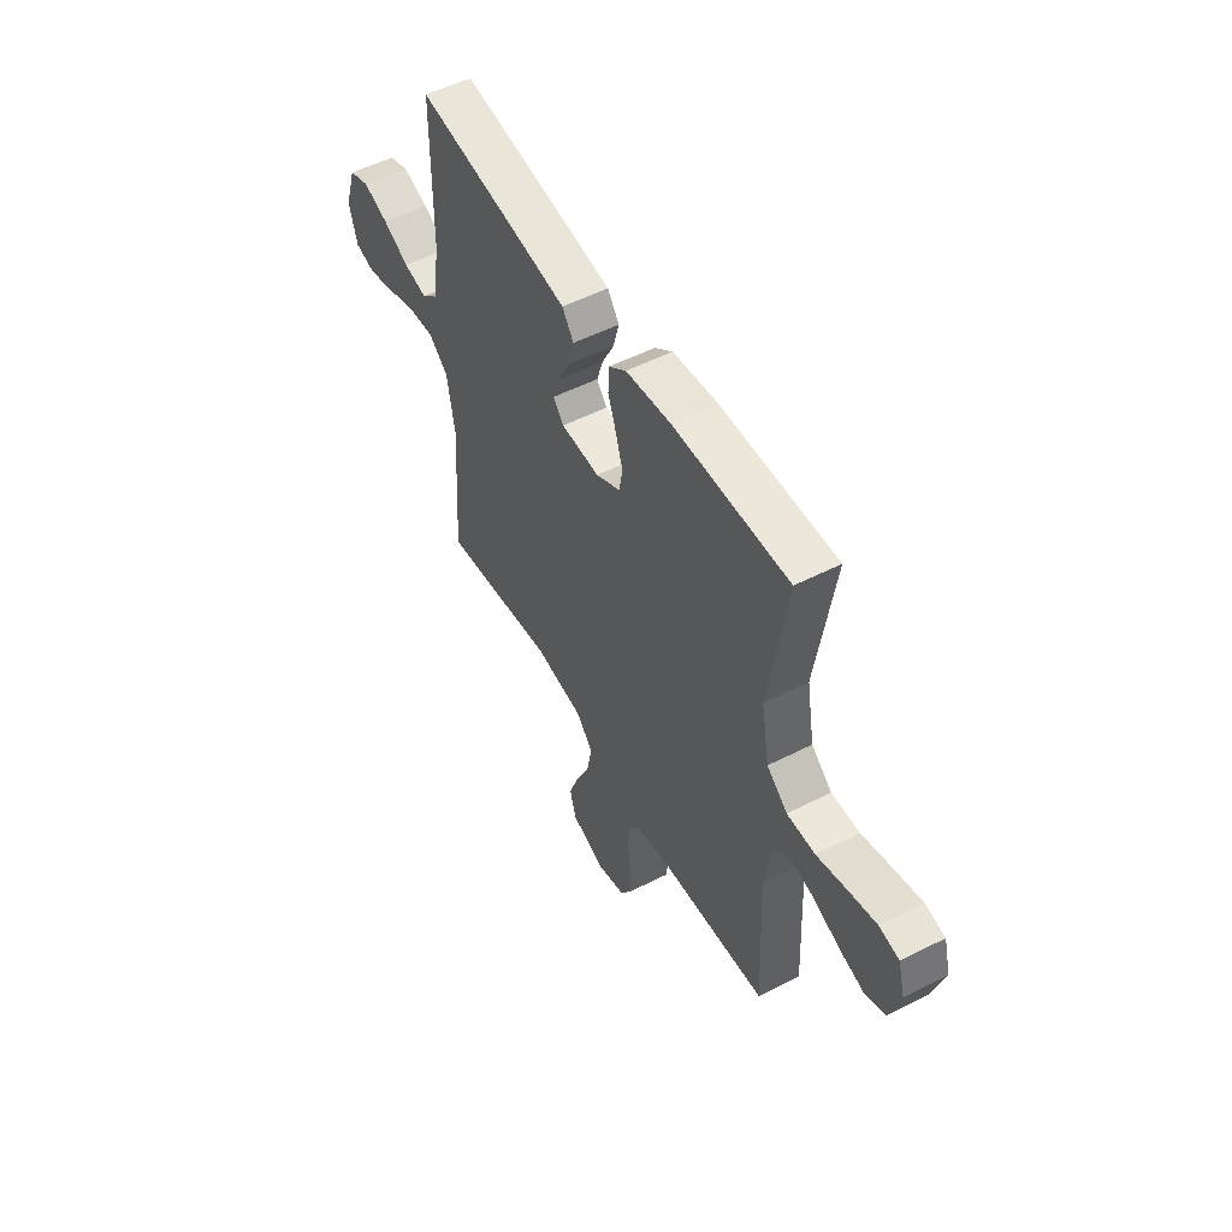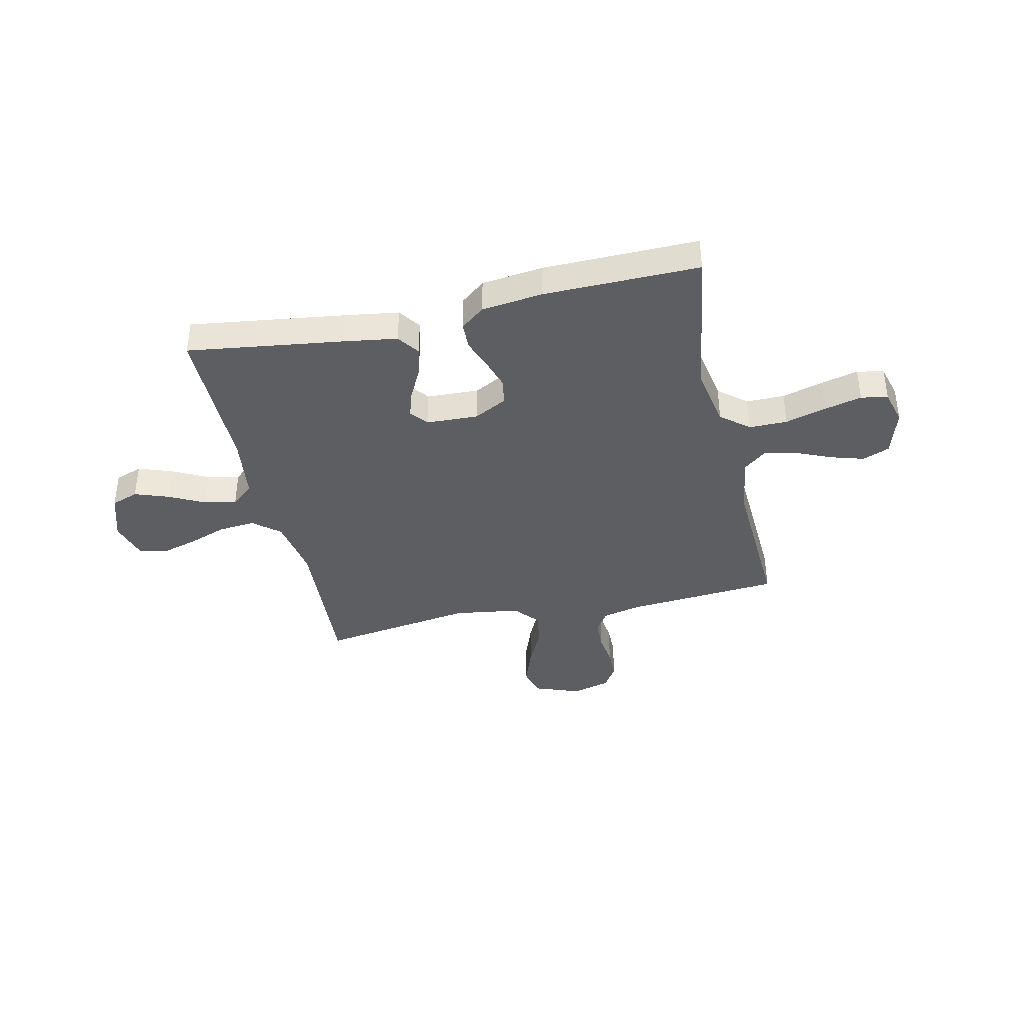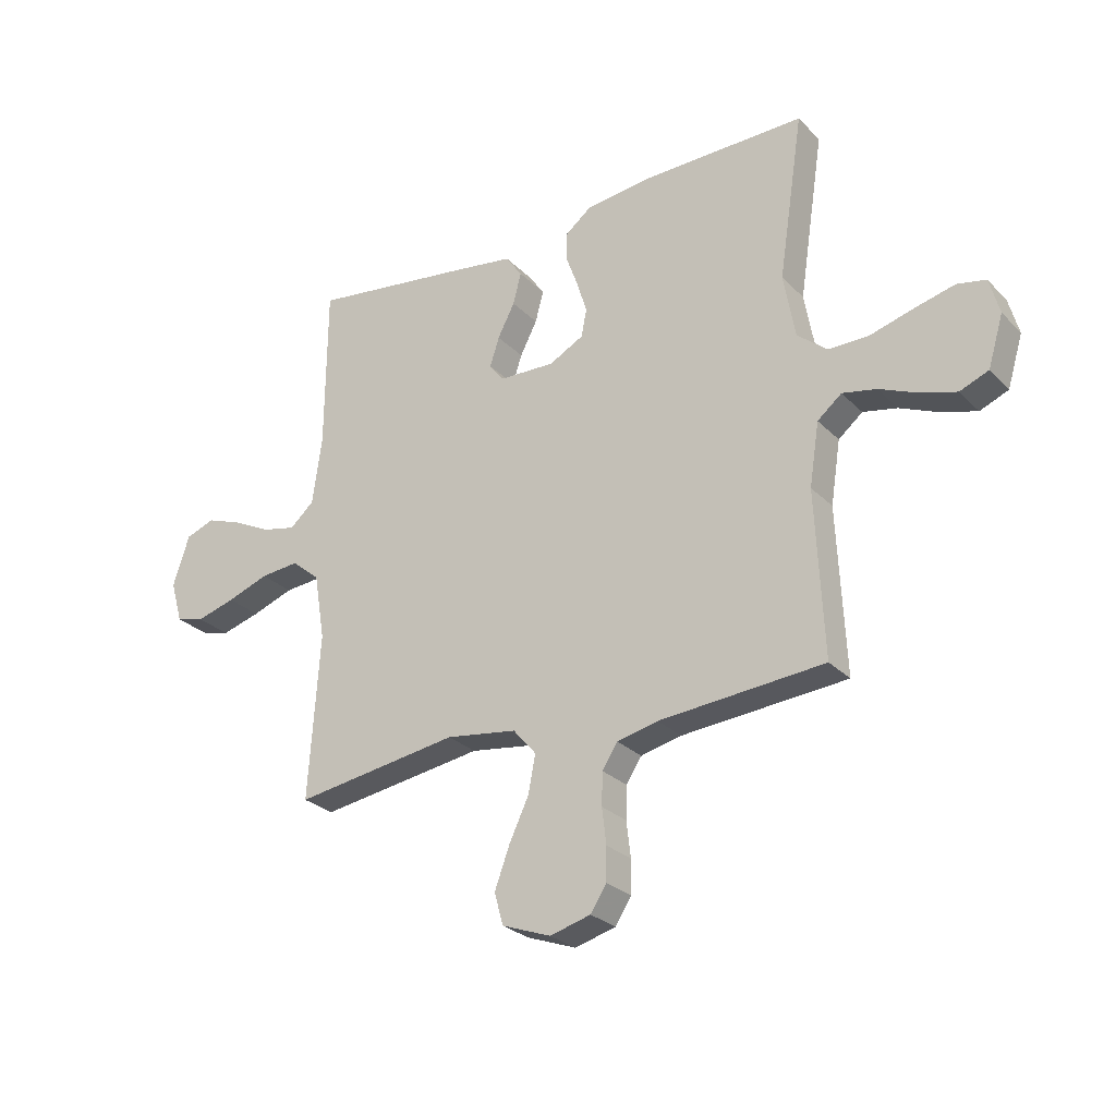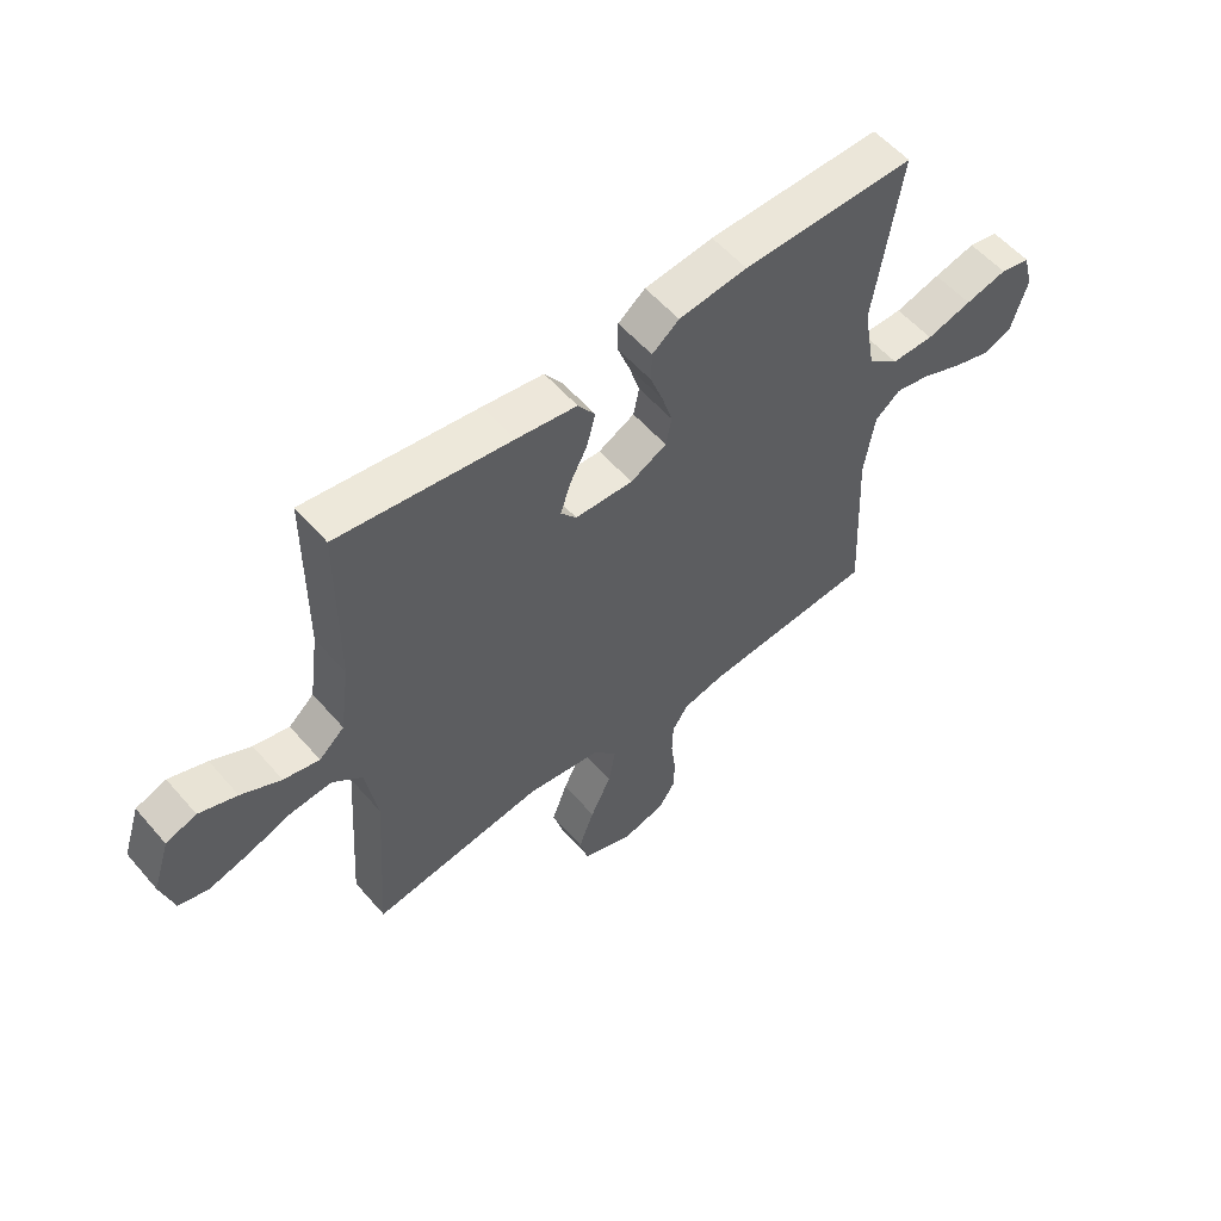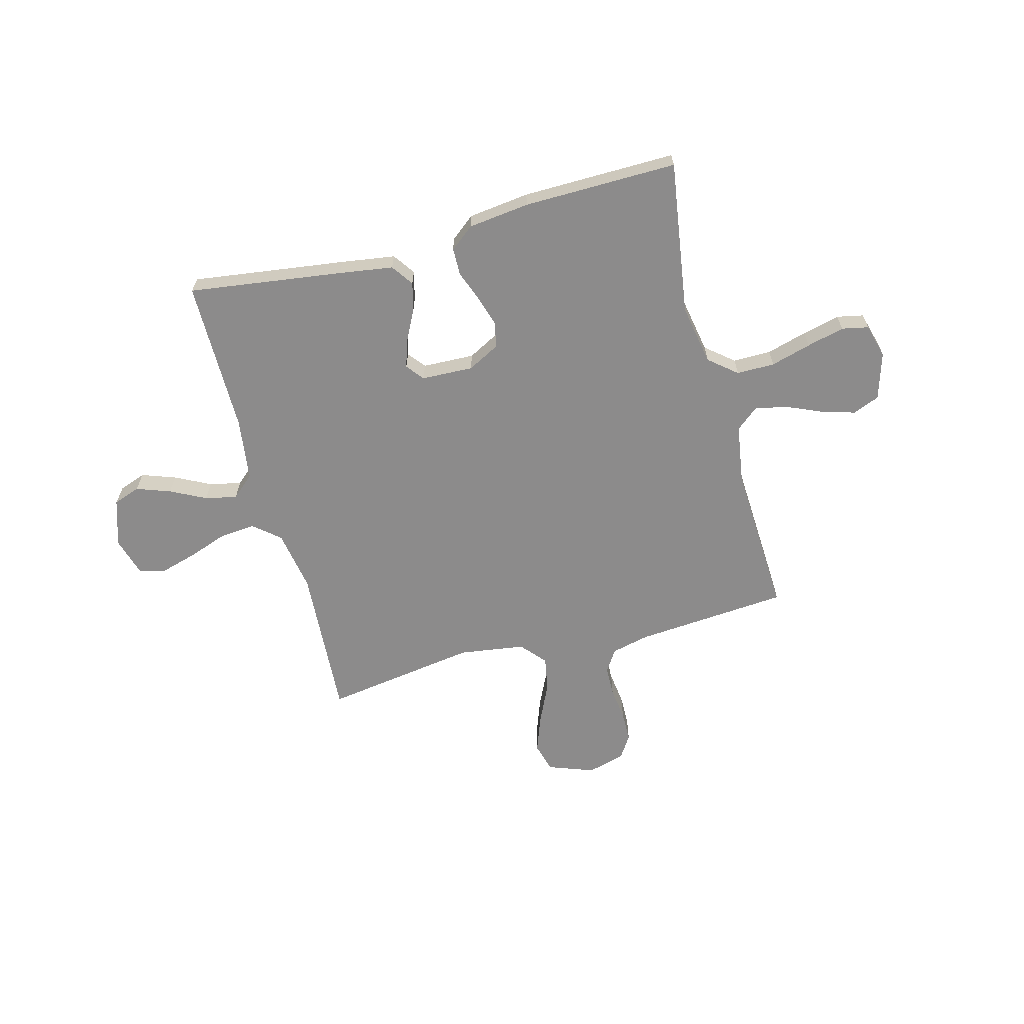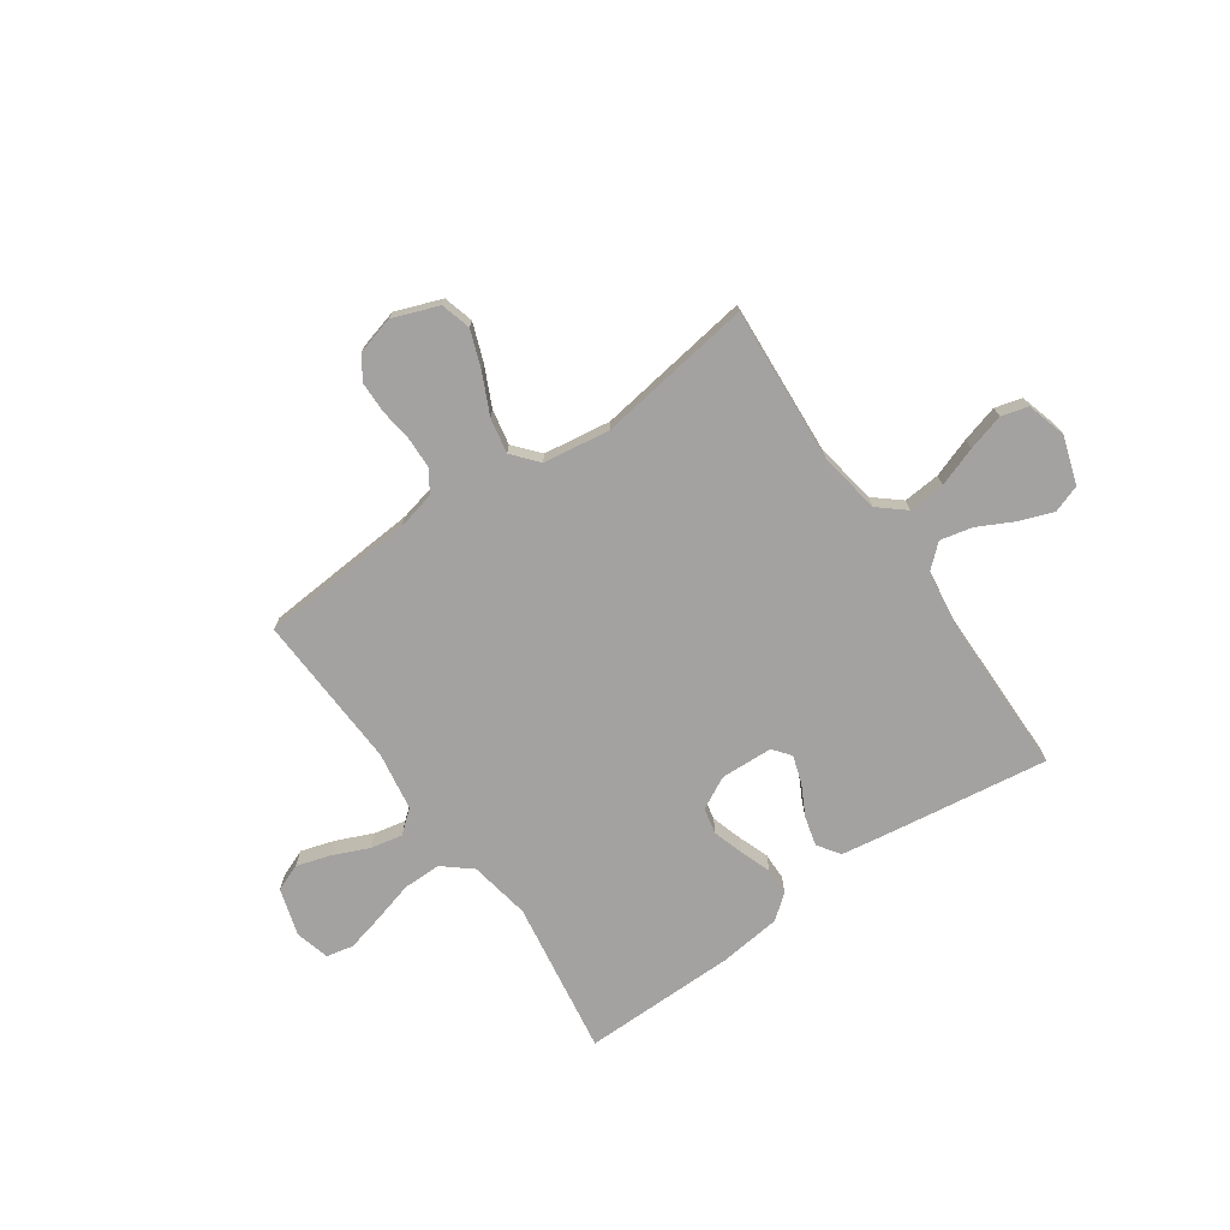
<metadata>
{"format":"obj","ext":"obj","renderer":"f3d","projection":"perspective","resolution":1024,"background":"white","views":[{"elev":52.6,"azim":61.2,"up":"+Z"},{"elev":-38.7,"azim":12.8,"up":"+Y"},{"elev":-27.0,"azim":33.9,"up":"+Z"},{"elev":56.2,"azim":-40.2,"up":"+Z"},{"elev":-64.0,"azim":15.1,"up":"+Y"},{"elev":-72.7,"azim":-145.2,"up":"+Y"}]}
</metadata>
<code>
v -0.5 0.07 -0.5
v -0.48 0.07 -0.2
v -0.5 0.07 -0.08
v -0.551 0.07 -0.037
v -0.622 0.07 -0.043
v -0.698 0.07 -0.07
v -0.769 0.07 -0.09
v -0.821 0.07 -0.076
v -0.843 0.07 0
v -0.813 0.07 0.092
v -0.76 0.07 0.111
v -0.694 0.07 0.087
v -0.625 0.07 0.052
v -0.563 0.07 0.038
v -0.519 0.07 0.077
v -0.502 0.07 0.2
v -0.5 0.07 0.5
v -0.2 0.07 0.458
v -0.095 0.07 0.442
v -0.065 0.07 0.399
v -0.08 0.07 0.342
v -0.111 0.07 0.282
v -0.128 0.07 0.229
v -0.101 0.07 0.195
v 0 0.07 0.191
v 0.063 0.07 0.224
v 0.073 0.07 0.274
v 0.055 0.07 0.333
v 0.033 0.07 0.393
v 0.034 0.07 0.446
v 0.081 0.07 0.483
v 0.2 0.07 0.497
v 0.5 0.07 0.5
v 0.454 0.07 0.2
v 0.475 0.07 0.082
v 0.529 0.07 0.037
v 0.603 0.07 0.037
v 0.682 0.07 0.059
v 0.755 0.07 0.077
v 0.807 0.07 0.066
v 0.825 0.07 0
v 0.797 0.07 -0.092
v 0.745 0.07 -0.113
v 0.679 0.07 -0.093
v 0.61 0.07 -0.063
v 0.548 0.07 -0.05
v 0.504 0.07 -0.086
v 0.486 0.07 -0.2
v 0.5 0.07 -0.5
v 0.2 0.07 -0.523
v 0.126 0.07 -0.54
v 0.098 0.07 -0.583
v 0.096 0.07 -0.642
v 0.104 0.07 -0.707
v 0.103 0.07 -0.767
v 0.074 0.07 -0.812
v 0 0.07 -0.832
v -0.089 0.07 -0.799
v -0.105 0.07 -0.741
v -0.078 0.07 -0.668
v -0.042 0.07 -0.592
v -0.029 0.07 -0.524
v -0.071 0.07 -0.475
v -0.2 0.07 -0.456
v -0.5 0 -0.5
v -0.48 0 -0.2
v -0.5 0 -0.08
v -0.551 0 -0.037
v -0.622 0 -0.043
v -0.698 0 -0.07
v -0.769 0 -0.09
v -0.821 0 -0.076
v -0.843 0 0
v -0.813 0 0.092
v -0.76 0 0.111
v -0.694 0 0.087
v -0.625 0 0.052
v -0.563 0 0.038
v -0.519 0 0.077
v -0.502 0 0.2
v -0.5 0 0.5
v -0.2 0 0.458
v -0.095 0 0.442
v -0.065 0 0.399
v -0.08 0 0.342
v -0.111 0 0.282
v -0.128 0 0.229
v -0.101 0 0.195
v 0 0 0.191
v 0.063 0 0.224
v 0.073 0 0.274
v 0.055 0 0.333
v 0.033 0 0.393
v 0.034 0 0.446
v 0.081 0 0.483
v 0.2 0 0.497
v 0.5 0 0.5
v 0.454 0 0.2
v 0.475 0 0.082
v 0.529 0 0.037
v 0.603 0 0.037
v 0.682 0 0.059
v 0.755 0 0.077
v 0.807 0 0.066
v 0.825 0 0
v 0.797 0 -0.092
v 0.745 0 -0.113
v 0.679 0 -0.093
v 0.61 0 -0.063
v 0.548 0 -0.05
v 0.504 0 -0.086
v 0.486 0 -0.2
v 0.5 0 -0.5
v 0.2 0 -0.523
v 0.126 0 -0.54
v 0.098 0 -0.583
v 0.096 0 -0.642
v 0.104 0 -0.707
v 0.103 0 -0.767
v 0.074 0 -0.812
v 0 0 -0.832
v -0.089 0 -0.799
v -0.105 0 -0.741
v -0.078 0 -0.668
v -0.042 0 -0.592
v -0.029 0 -0.524
v -0.071 0 -0.475
v -0.2 0 -0.456
f 59 60 61
f 58 59 61
f 57 58 61
f 56 57 61
f 55 56 61
f 54 55 61
f 53 54 61
f 52 53 61 62
f 51 52 62 63
f 48 49 50
f 50 51 63
f 48 50 63
f 47 48 63
f 43 44 45
f 42 43 45
f 41 42 45
f 40 41 45
f 39 40 45
f 38 39 45
f 37 38 45
f 36 37 45 46
f 47 63 64
f 46 47 64
f 36 46 64
f 35 36 64
f 32 33 34
f 31 32 34
f 30 31 34
f 29 30 34
f 28 29 34
f 20 21 22
f 19 20 22
f 18 19 22
f 17 18 22
f 16 17 22
f 15 16 22 23
f 14 15 23 24
f 11 12 13
f 10 11 13
f 9 10 13
f 8 9 13
f 7 8 13
f 6 7 13
f 5 6 13
f 4 5 13 14
f 14 24 25
f 4 14 25
f 3 4 25
f 64 1 2
f 3 25 26
f 2 3 26
f 64 2 26
f 35 64 26
f 27 28 34 35
f 26 27 35
f 125 124 123
f 125 123 122
f 125 122 121
f 125 121 120
f 125 120 119
f 125 119 118
f 125 118 117
f 126 125 117 116
f 127 126 116 115
f 114 113 112
f 127 115 114
f 127 114 112
f 127 112 111
f 109 108 107
f 109 107 106
f 109 106 105
f 109 105 104
f 109 104 103
f 109 103 102
f 109 102 101
f 110 109 101 100
f 128 127 111
f 128 111 110
f 128 110 100
f 128 100 99
f 98 97 96
f 98 96 95
f 98 95 94
f 98 94 93
f 98 93 92
f 86 85 84
f 86 84 83
f 86 83 82
f 86 82 81
f 86 81 80
f 87 86 80 79
f 88 87 79 78
f 77 76 75
f 77 75 74
f 77 74 73
f 77 73 72
f 77 72 71
f 77 71 70
f 77 70 69
f 78 77 69 68
f 89 88 78
f 89 78 68
f 89 68 67
f 66 65 128
f 90 89 67
f 90 67 66
f 90 66 128
f 90 128 99
f 99 98 92 91
f 99 91 90
f 1 65 66 2
f 2 66 67 3
f 3 67 68 4
f 4 68 69 5
f 5 69 70 6
f 6 70 71 7
f 7 71 72 8
f 8 72 73 9
f 9 73 74 10
f 10 74 75 11
f 11 75 76 12
f 12 76 77 13
f 13 77 78 14
f 14 78 79 15
f 15 79 80 16
f 16 80 81 17
f 17 81 82 18
f 18 82 83 19
f 19 83 84 20
f 20 84 85 21
f 21 85 86 22
f 22 86 87 23
f 23 87 88 24
f 24 88 89 25
f 25 89 90 26
f 26 90 91 27
f 27 91 92 28
f 28 92 93 29
f 29 93 94 30
f 30 94 95 31
f 31 95 96 32
f 32 96 97 33
f 33 97 98 34
f 34 98 99 35
f 35 99 100 36
f 36 100 101 37
f 37 101 102 38
f 38 102 103 39
f 39 103 104 40
f 40 104 105 41
f 41 105 106 42
f 42 106 107 43
f 43 107 108 44
f 44 108 109 45
f 45 109 110 46
f 46 110 111 47
f 47 111 112 48
f 48 112 113 49
f 49 113 114 50
f 50 114 115 51
f 51 115 116 52
f 52 116 117 53
f 53 117 118 54
f 54 118 119 55
f 55 119 120 56
f 56 120 121 57
f 57 121 122 58
f 58 122 123 59
f 59 123 124 60
f 60 124 125 61
f 61 125 126 62
f 62 126 127 63
f 63 127 128 64
f 64 128 65 1

</code>
